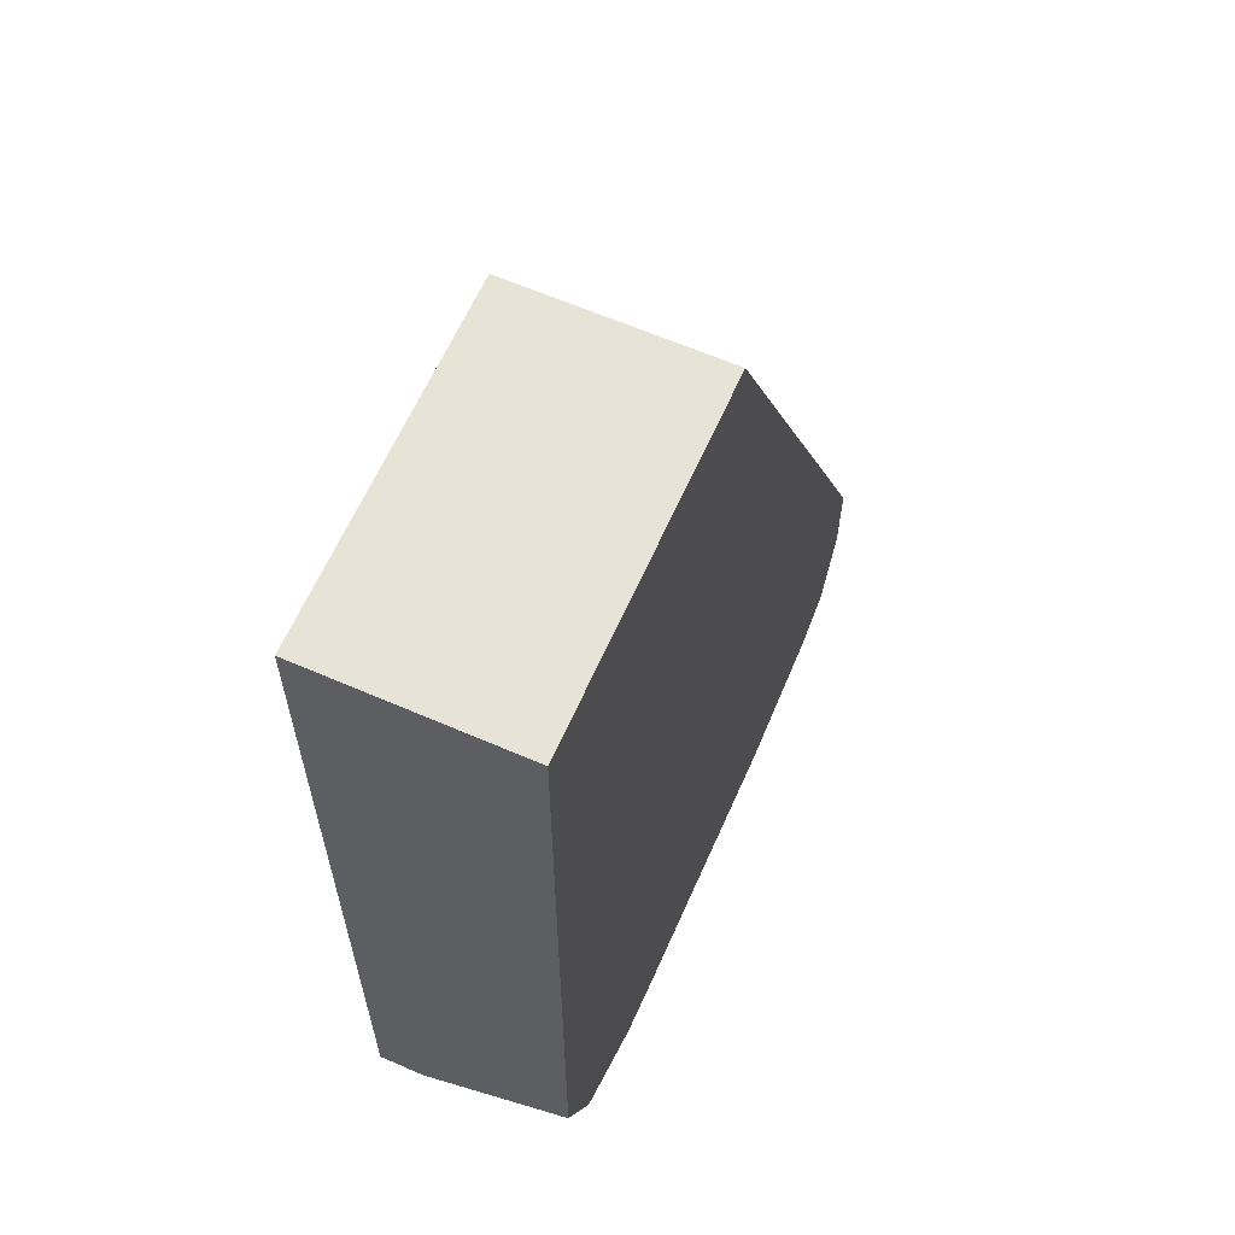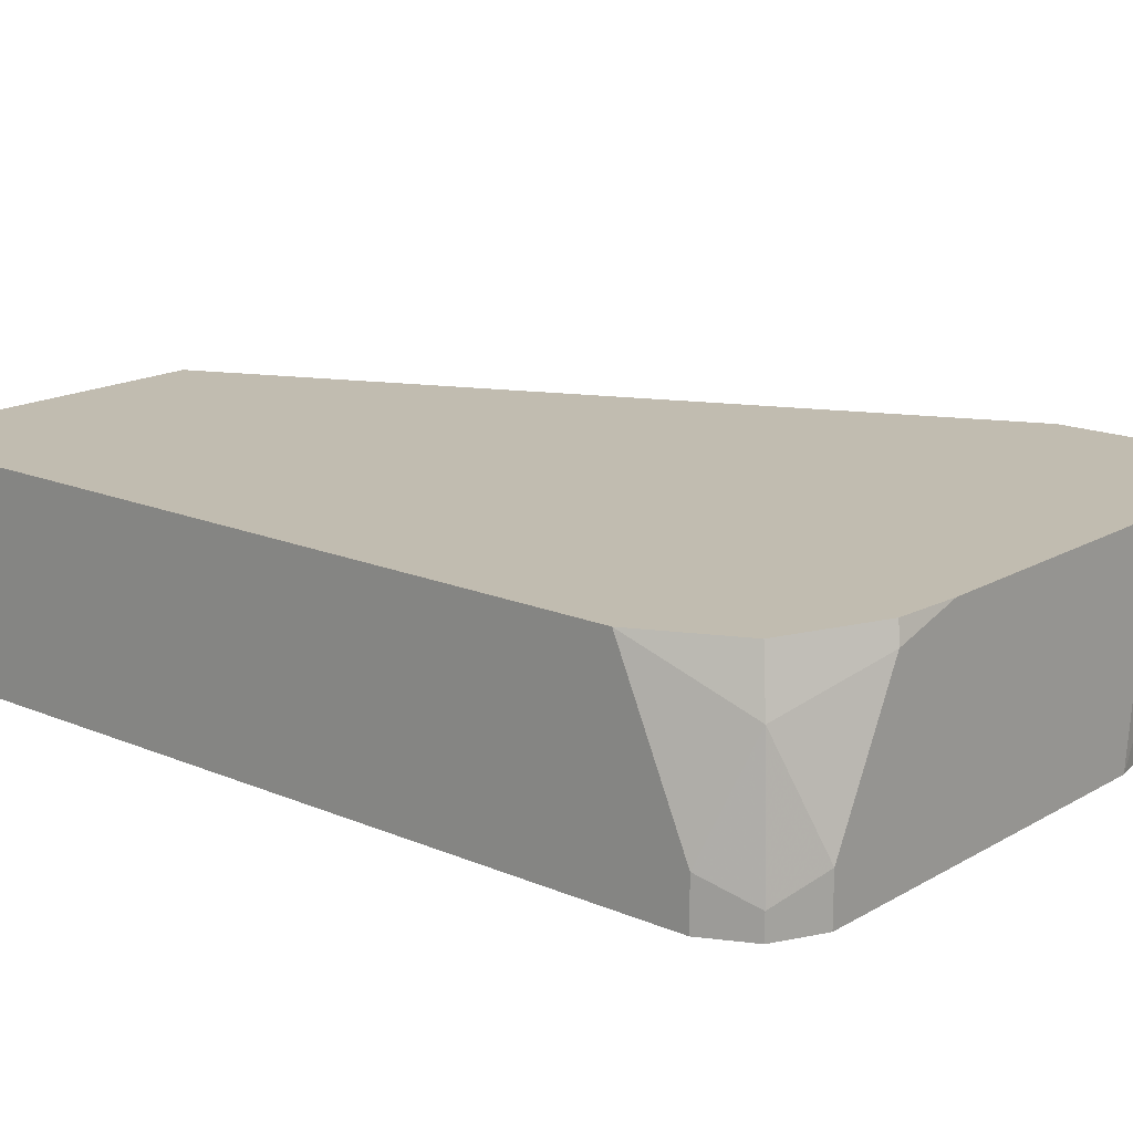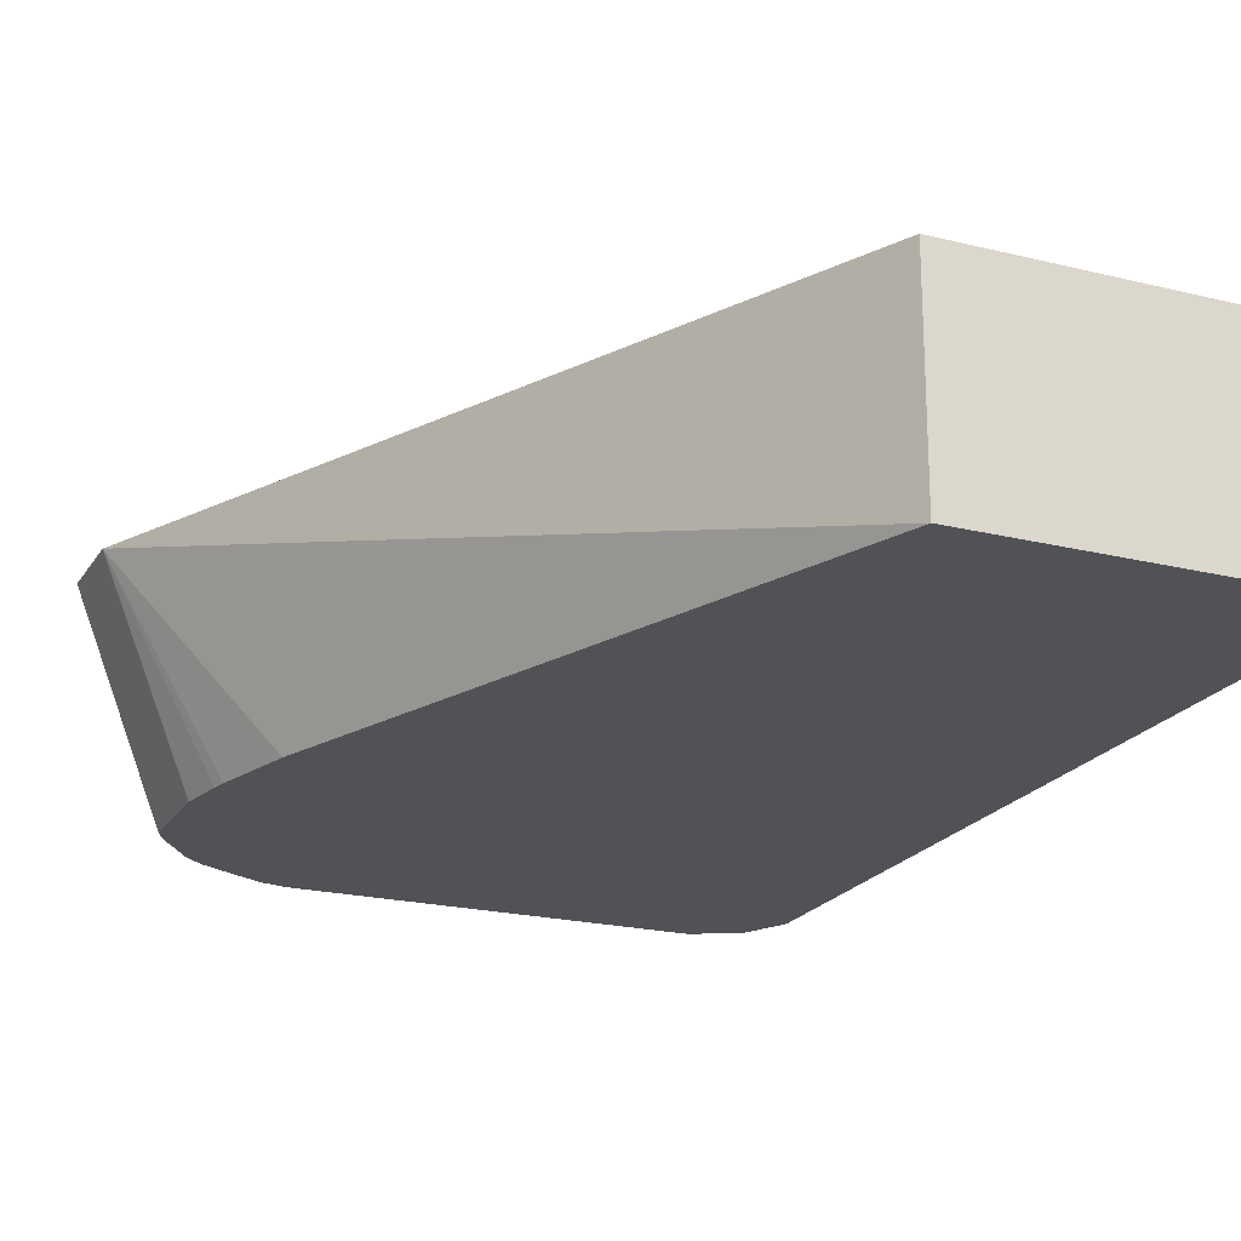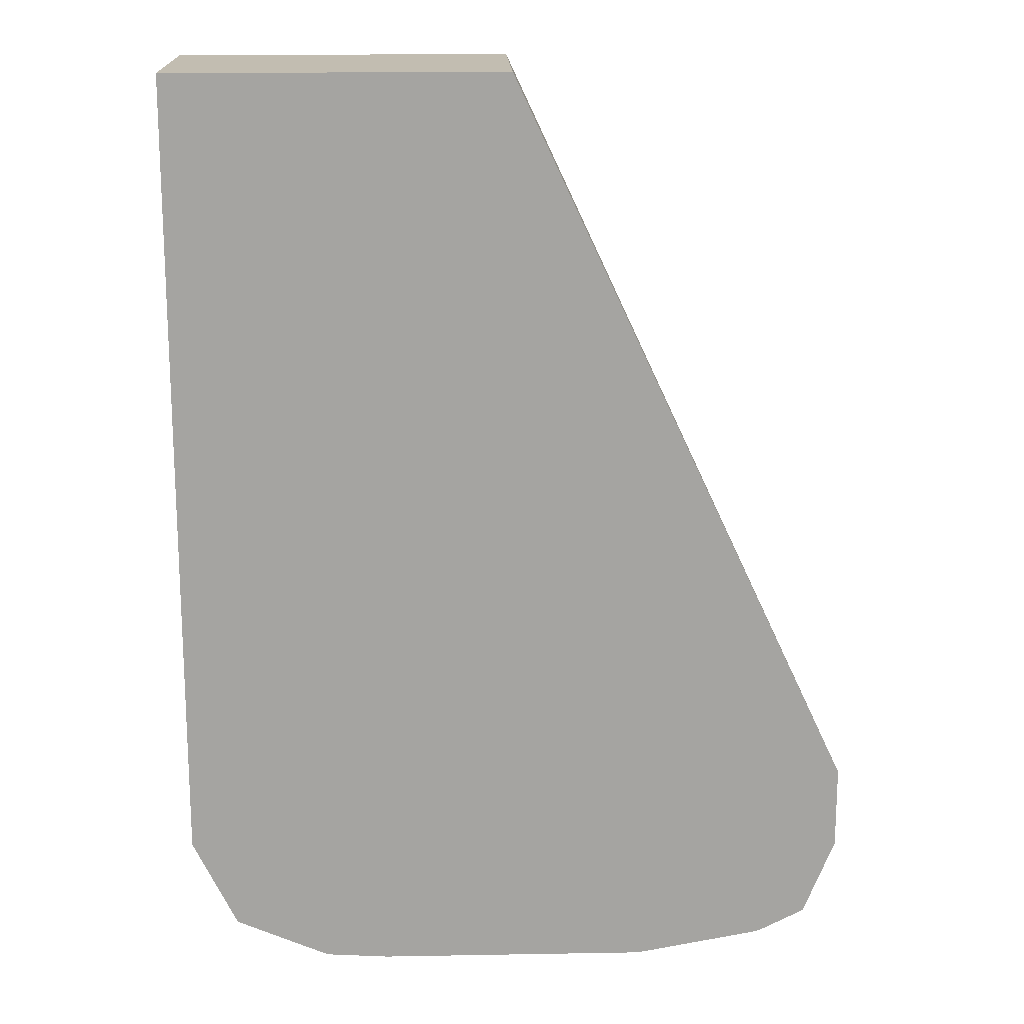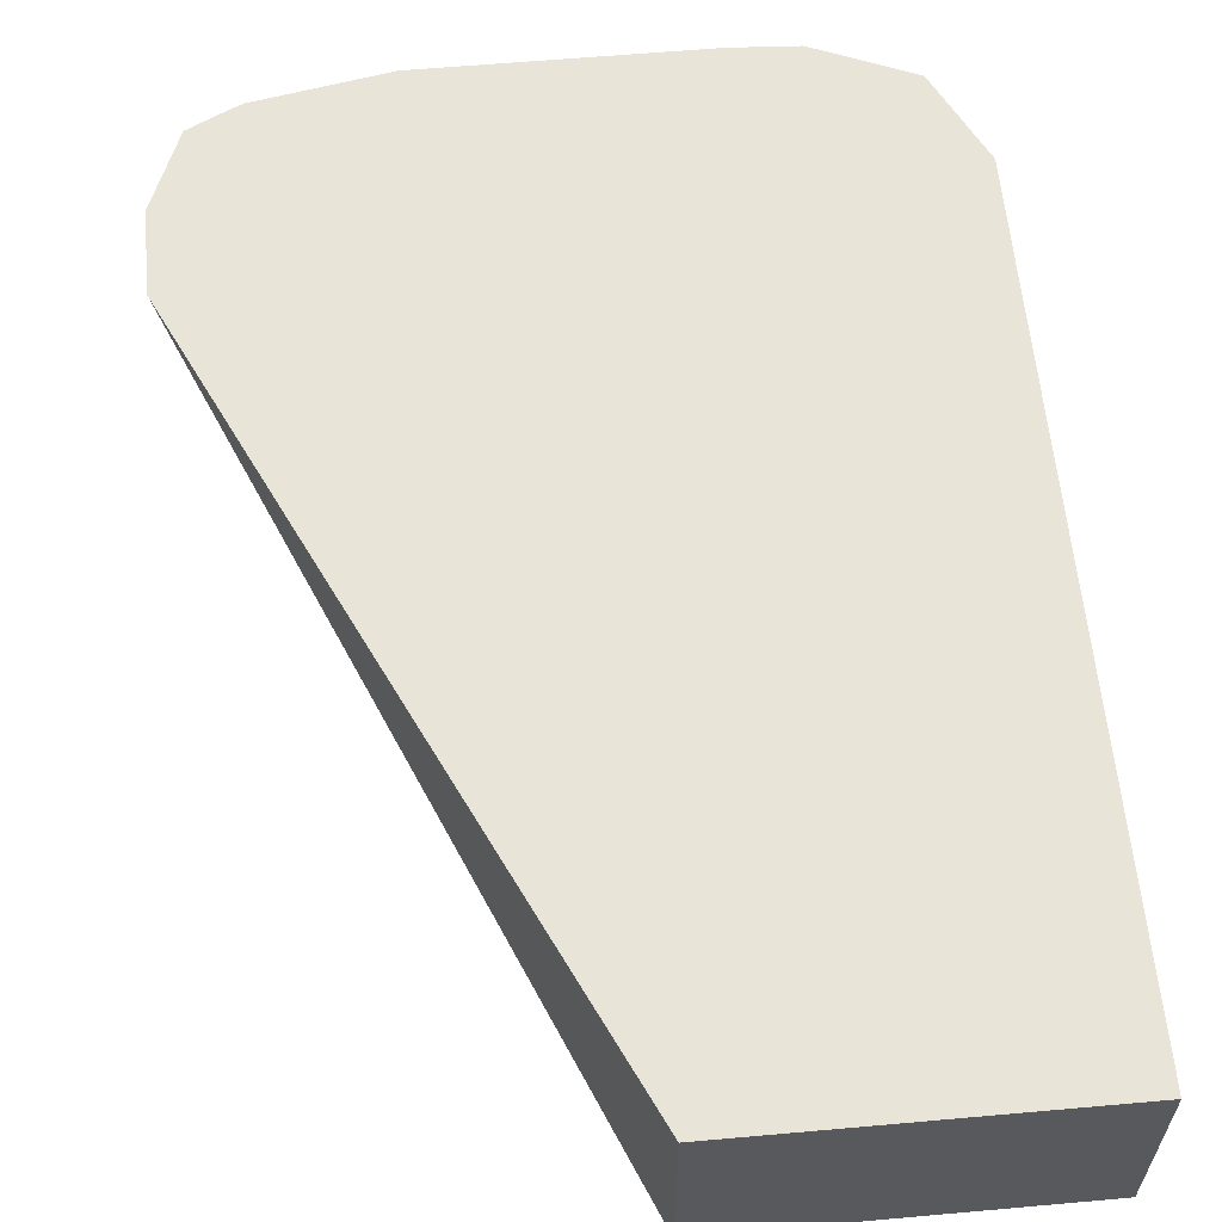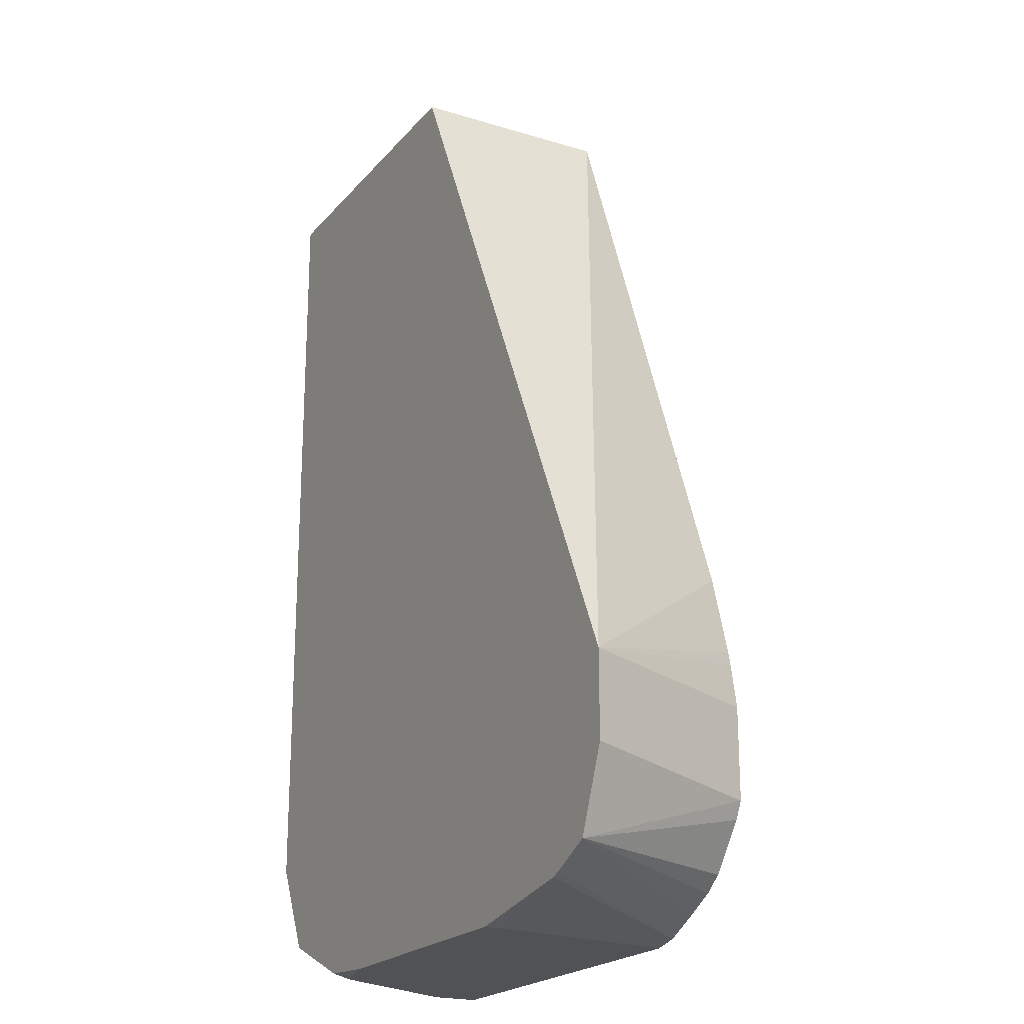
<metadata>
{"format":"obj","ext":"obj","renderer":"f3d","projection":"perspective","resolution":1024,"background":"white","views":[{"elev":62.6,"azim":-66.2,"up":"+Y"},{"elev":16.6,"azim":-49.3,"up":"+Z"},{"elev":-21.1,"azim":156.2,"up":"+Z"},{"elev":16.8,"azim":-2.0,"up":"+Y"},{"elev":60.0,"azim":174.8,"up":"+Z"},{"elev":-21.1,"azim":61.4,"up":"+Y"}]}
</metadata>
<code>
v -0.214 -0.8412 0.06448
v -0.214 -0.8652 0.06448
v -0.2383 -0.8427 0.006245
v -0.2407 -0.8302 0.006245
v -0.2416 -0.8262 0.006245
v -0.2482 -0.8033 0.006245
v -0.3136 -0.6303 0.006245
v -0.3136 -0.6303 0.06448
v -0.2383 -0.8686 0.006245
v -0.2231 -0.8878 0.06448
v -0.4116 -0.6303 0.006245
v -0.4116 -0.6303 0.06448
v -0.2407 -0.8733 0.006245
v -0.2352 -0.8938 0.06448
v -0.2736 -0.9 0.006245
v -0.2647 -0.8955 0.006245
v -0.2555 -0.8905 0.006245
v -0.2503 -0.8864 0.006245
v -0.4116 -0.8819 0.006245
v -0.4116 -0.8623 0.06448
v -0.2377 -0.8949 0.06448
v -0.2806 -0.9015 0.006245
v -0.4084 -0.8882 0.006245
v -0.4116 -0.8819 0.0196
v -0.4018 -0.8917 0.04899
v -0.3987 -0.8886 0.06448
v -0.2744 -0.9015 0.06448
v -0.2744 -0.9015 0.05879
v -0.392 -0.9015 0.006245
v -0.405 -0.895 0.006245
v -0.405 -0.895 0.01307
v -0.392 -0.9015 0.0196
v -0.3724 -0.9015 0.05879
v -0.3712 -0.9004 0.06448
v -0.3528 -0.9015 0.06448
v -0.3982 -0.8984 0.006245
f 20 25 26
f 20 24 25
f 19 23 24
f 15 21 22
f 11 20 12
f 10 14 15
f 11 19 24
f 10 18 13
f 10 17 18
f 10 16 17
f 10 15 16
f 21 27 28
f 9 10 13
f 11 24 20
f 21 28 22
f 24 31 25
f 22 27 35
f 7 12 8
f 33 35 34
f 31 36 32
f 30 36 31
f 29 32 36
f 26 33 34
f 22 28 27
f 25 33 26
f 25 31 32
f 23 31 24
f 23 30 31
f 22 32 29
f 22 33 32
f 22 35 33
f 25 32 33
f 7 11 12
f 14 21 15
f 3 6 5
f 1 27 21
f 1 35 27
f 1 34 35
f 1 26 34
f 1 20 26
f 1 12 20
f 1 21 14
f 1 8 12
f 1 5 6
f 1 4 5
f 1 3 4
f 1 9 3
f 1 2 9
f 3 5 4
f 1 7 8
f 1 14 10
f 1 6 7
f 2 10 9
f 3 7 6
f 1 10 2
f 3 11 7
f 3 19 11
f 3 30 23
f 3 36 30
f 3 29 36
f 3 23 19
f 3 15 22
f 3 16 15
f 3 17 16
f 3 18 17
f 3 13 18
f 3 9 13
f 3 22 29

</code>
